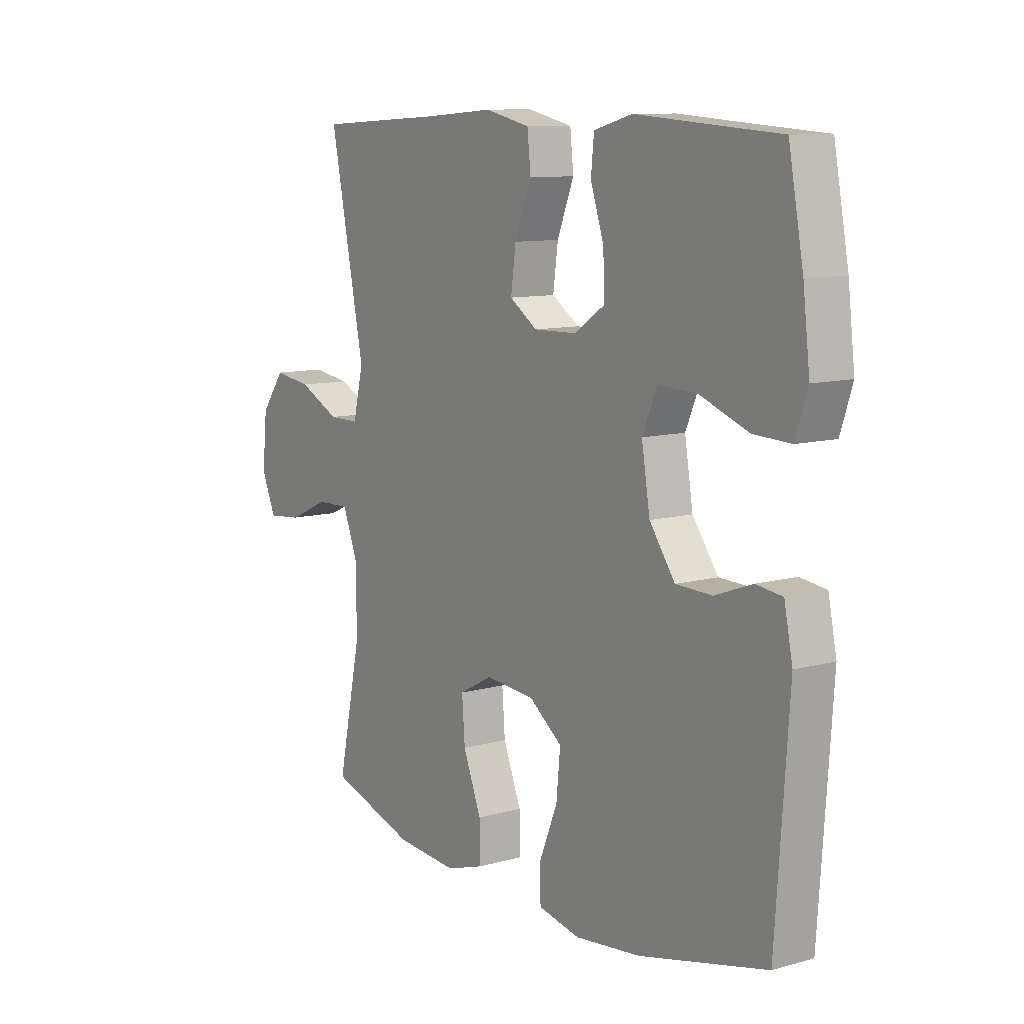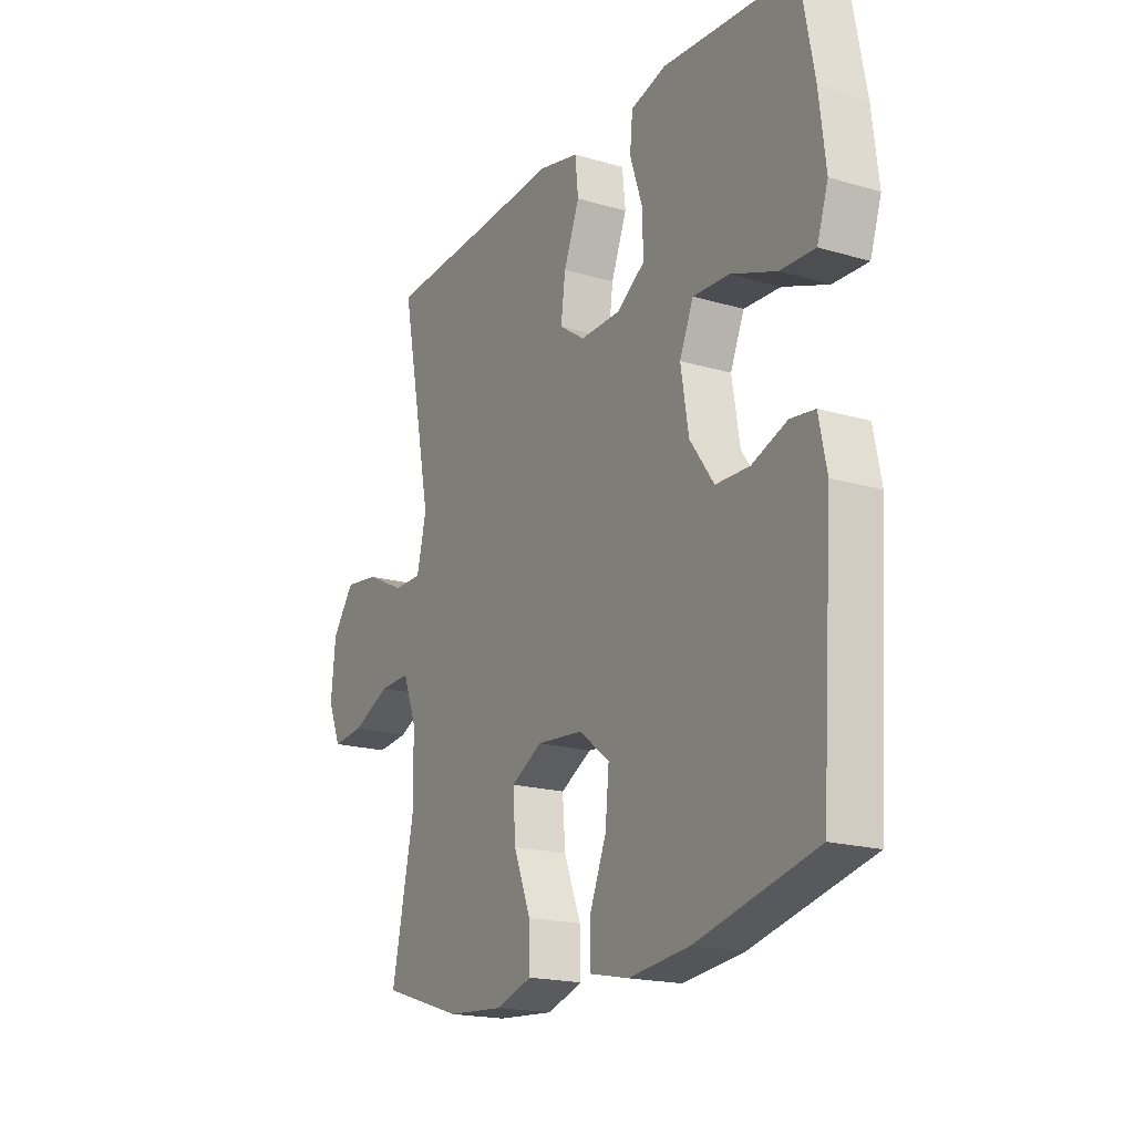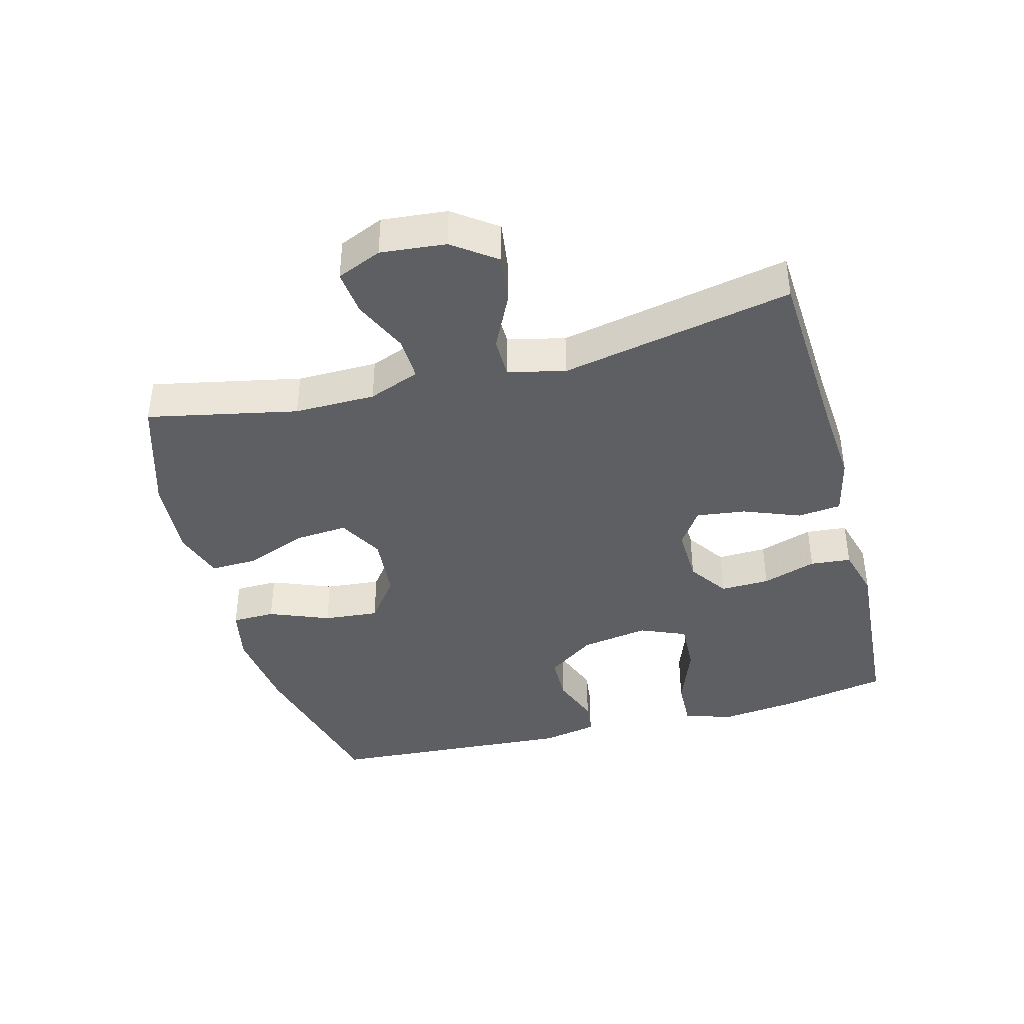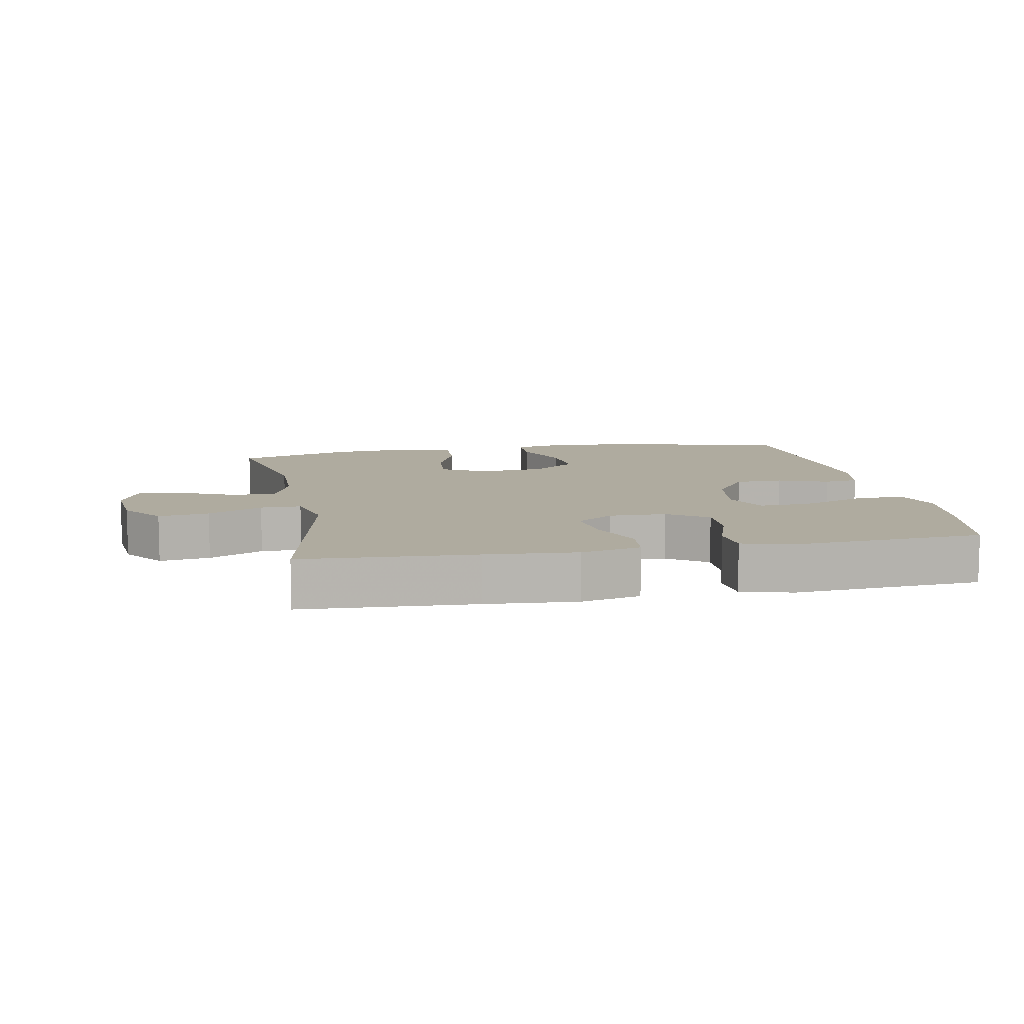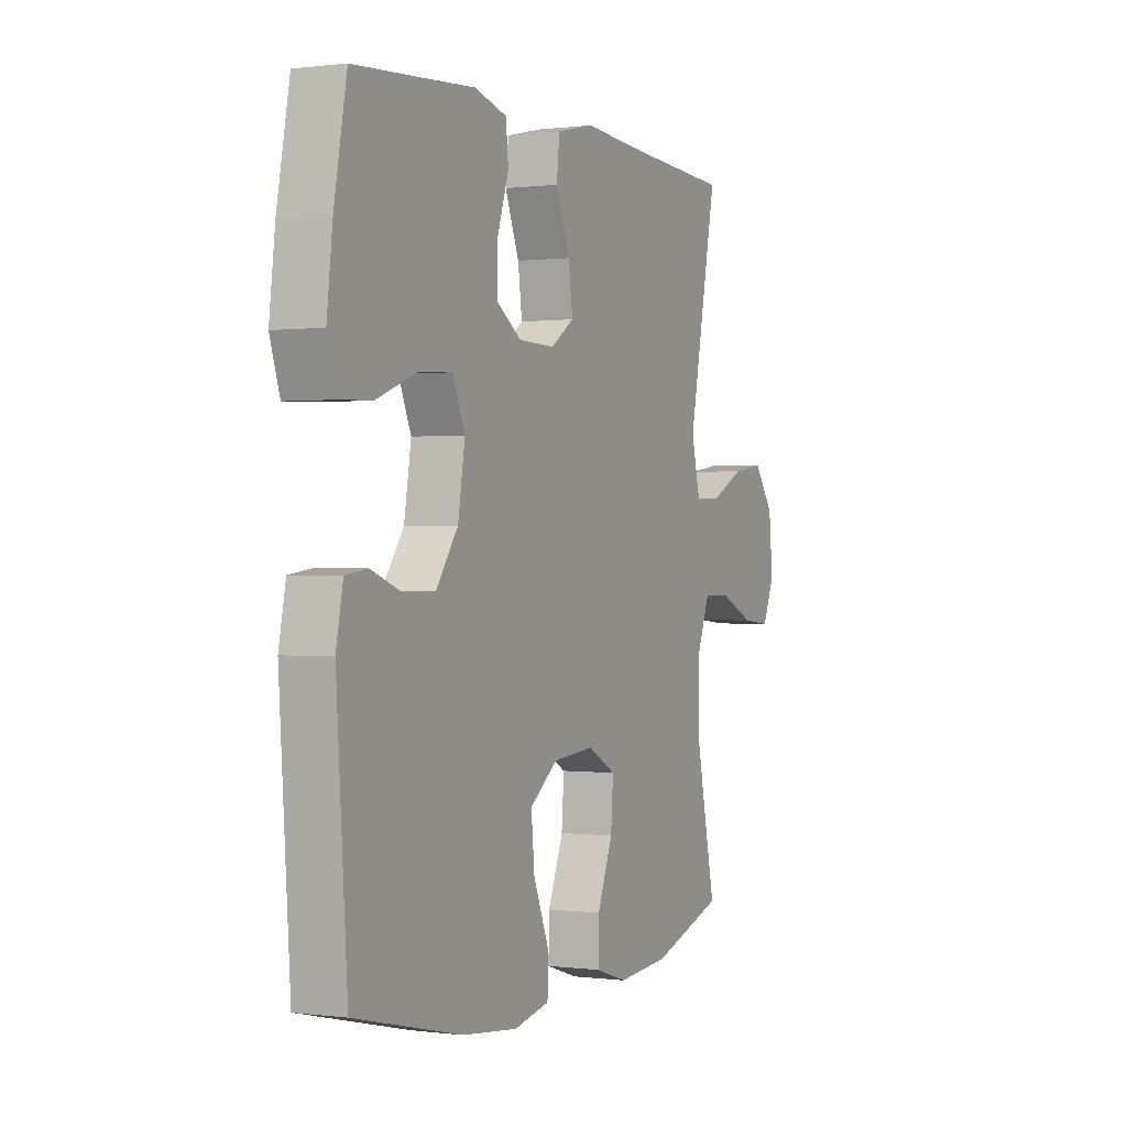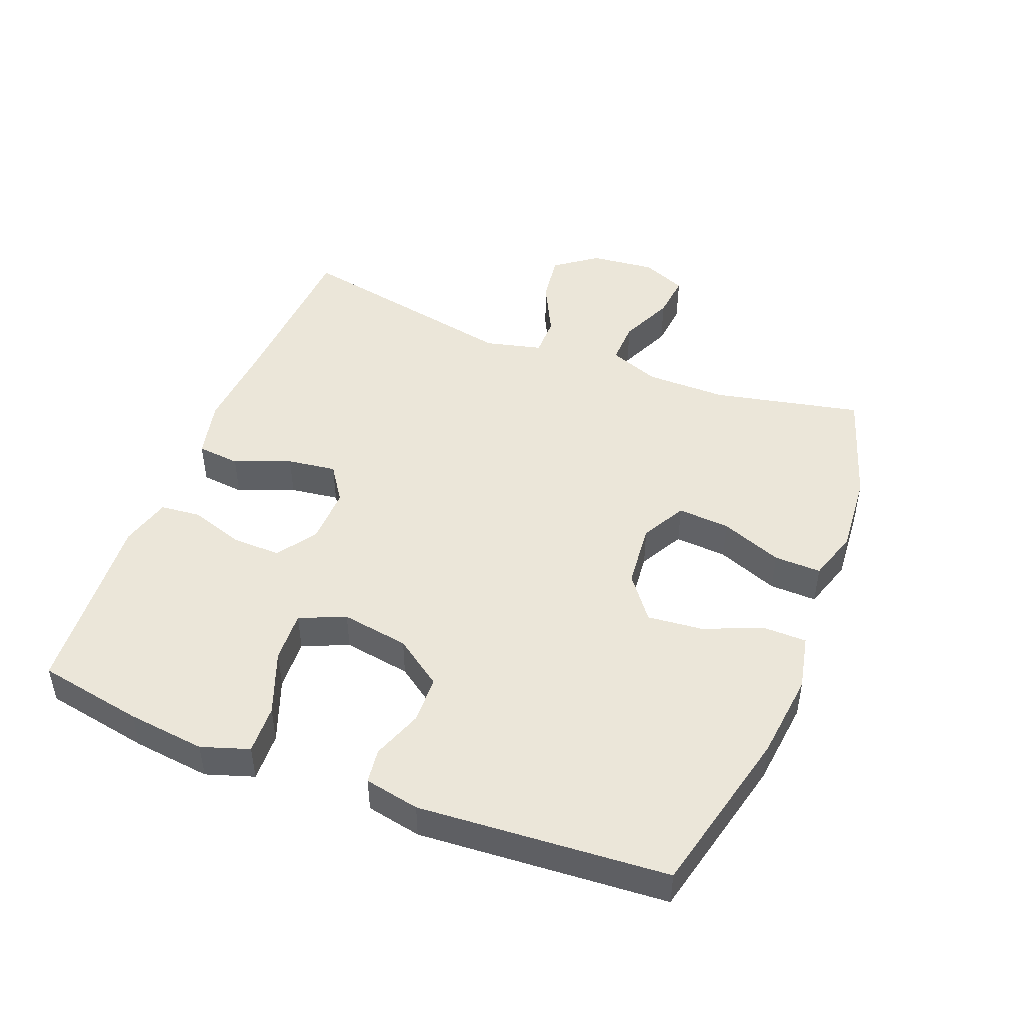
<metadata>
{"format":"obj","ext":"obj","renderer":"f3d","projection":"perspective","resolution":1024,"background":"white","views":[{"elev":10.2,"azim":54.7,"up":"+Z"},{"elev":-18.9,"azim":60.8,"up":"+Z"},{"elev":-40.2,"azim":-74.9,"up":"+Y"},{"elev":9.6,"azim":-10.7,"up":"+Y"},{"elev":0.3,"azim":115.7,"up":"+Z"},{"elev":47.2,"azim":111.3,"up":"+Y"}]}
</metadata>
<code>
v -0.5 0.07 -0.5
v -0.452 0.07 -0.273
v -0.453 0.07 -0.15
v -0.483 0.07 -0.072
v -0.55 0.07 -0.074
v -0.633 0.07 -0.111
v -0.702 0.07 -0.118
v -0.731 0.07 -0.05
v -0.721 0.07 0.049
v -0.673 0.07 0.114
v -0.596 0.07 0.103
v -0.513 0.07 0.062
v -0.451 0.07 0.062
v -0.43 0.07 0.149
v -0.5 0.07 0.5
v -0.238 0.07 0.514
v -0.1 0.07 0.524
v -0.009 0.07 0.503
v -0.002 0.07 0.437
v -0.036 0.07 0.351
v -0.046 0.07 0.276
v 0.01 0.07 0.238
v 0.097 0.07 0.24
v 0.158 0.07 0.281
v 0.156 0.07 0.356
v 0.129 0.07 0.438
v 0.135 0.07 0.5
v 0.213 0.07 0.521
v 0.333 0.07 0.512
v 0.5 0.07 0.5
v 0.53 0.07 0.339
v 0.544 0.07 0.22
v 0.52 0.07 0.147
v 0.445 0.07 0.15
v 0.347 0.07 0.187
v 0.268 0.07 0.191
v 0.238 0.07 0.121
v 0.255 0.07 0.018
v 0.307 0.07 -0.055
v 0.38 0.07 -0.057
v 0.456 0.07 -0.029
v 0.509 0.07 -0.036
v 0.526 0.07 -0.12
v 0.5 0.07 -0.5
v 0.242 0.07 -0.562
v 0.109 0.07 -0.577
v 0.024 0.07 -0.559
v 0.023 0.07 -0.493
v 0.06 0.07 -0.402
v 0.068 0.07 -0.318
v 0.001 0.07 -0.267
v -0.099 0.07 -0.258
v -0.167 0.07 -0.295
v -0.161 0.07 -0.375
v -0.124 0.07 -0.469
v -0.122 0.07 -0.541
v -0.2 0.07 -0.566
v -0.325 0.07 -0.556
v -0.5 0 -0.5
v -0.452 0 -0.273
v -0.453 0 -0.15
v -0.483 0 -0.072
v -0.55 0 -0.074
v -0.633 0 -0.111
v -0.702 0 -0.118
v -0.731 0 -0.05
v -0.721 0 0.049
v -0.673 0 0.114
v -0.596 0 0.103
v -0.513 0 0.062
v -0.451 0 0.062
v -0.43 0 0.149
v -0.5 0 0.5
v -0.238 0 0.514
v -0.1 0 0.524
v -0.009 0 0.503
v -0.002 0 0.437
v -0.036 0 0.351
v -0.046 0 0.276
v 0.01 0 0.238
v 0.097 0 0.24
v 0.158 0 0.281
v 0.156 0 0.356
v 0.129 0 0.438
v 0.135 0 0.5
v 0.213 0 0.521
v 0.333 0 0.512
v 0.5 0 0.5
v 0.53 0 0.339
v 0.544 0 0.22
v 0.52 0 0.147
v 0.445 0 0.15
v 0.347 0 0.187
v 0.268 0 0.191
v 0.238 0 0.121
v 0.255 0 0.018
v 0.307 0 -0.055
v 0.38 0 -0.057
v 0.456 0 -0.029
v 0.509 0 -0.036
v 0.526 0 -0.12
v 0.5 0 -0.5
v 0.242 0 -0.562
v 0.109 0 -0.577
v 0.024 0 -0.559
v 0.023 0 -0.493
v 0.06 0 -0.402
v 0.068 0 -0.318
v 0.001 0 -0.267
v -0.099 0 -0.258
v -0.167 0 -0.295
v -0.161 0 -0.375
v -0.124 0 -0.469
v -0.122 0 -0.541
v -0.2 0 -0.566
v -0.325 0 -0.556
f 58 1 2
f 57 58 2
f 56 57 2
f 55 56 2
f 54 55 2
f 53 54 2 3
f 52 53 3 4
f 51 52 4
f 47 48 49
f 46 47 49
f 45 46 49
f 44 45 49
f 43 44 49
f 42 43 49
f 41 42 49
f 40 41 49
f 39 40 49 50
f 38 39 50 51
f 33 34 35
f 32 33 35
f 31 32 35
f 30 31 35
f 29 30 35
f 29 35 36
f 28 29 36
f 27 28 36
f 26 27 36
f 25 26 36
f 24 25 36 37
f 18 19 20
f 17 18 20
f 16 17 20
f 16 20 21
f 15 16 21
f 14 15 21
f 13 14 21 22
f 10 11 12
f 9 10 12
f 8 9 12
f 7 8 12
f 6 7 12
f 5 6 12
f 4 5 12 13
f 13 22 23
f 4 13 23
f 51 4 23
f 37 38 51
f 24 37 51
f 23 24 51
f 60 59 116
f 60 116 115
f 60 115 114
f 60 114 113
f 60 113 112
f 61 60 112 111
f 62 61 111 110
f 62 110 109
f 107 106 105
f 107 105 104
f 107 104 103
f 107 103 102
f 107 102 101
f 107 101 100
f 107 100 99
f 107 99 98
f 108 107 98 97
f 109 108 97 96
f 93 92 91
f 93 91 90
f 93 90 89
f 93 89 88
f 93 88 87
f 94 93 87
f 94 87 86
f 94 86 85
f 94 85 84
f 94 84 83
f 95 94 83 82
f 78 77 76
f 78 76 75
f 78 75 74
f 79 78 74
f 79 74 73
f 79 73 72
f 80 79 72 71
f 70 69 68
f 70 68 67
f 70 67 66
f 70 66 65
f 70 65 64
f 70 64 63
f 71 70 63 62
f 81 80 71
f 81 71 62
f 81 62 109
f 109 96 95
f 109 95 82
f 109 82 81
f 1 59 60 2
f 2 60 61 3
f 3 61 62 4
f 4 62 63 5
f 5 63 64 6
f 6 64 65 7
f 7 65 66 8
f 8 66 67 9
f 9 67 68 10
f 10 68 69 11
f 11 69 70 12
f 12 70 71 13
f 13 71 72 14
f 14 72 73 15
f 15 73 74 16
f 16 74 75 17
f 17 75 76 18
f 18 76 77 19
f 19 77 78 20
f 20 78 79 21
f 21 79 80 22
f 22 80 81 23
f 23 81 82 24
f 24 82 83 25
f 25 83 84 26
f 26 84 85 27
f 27 85 86 28
f 28 86 87 29
f 29 87 88 30
f 30 88 89 31
f 31 89 90 32
f 32 90 91 33
f 33 91 92 34
f 34 92 93 35
f 35 93 94 36
f 36 94 95 37
f 37 95 96 38
f 38 96 97 39
f 39 97 98 40
f 40 98 99 41
f 41 99 100 42
f 42 100 101 43
f 43 101 102 44
f 44 102 103 45
f 45 103 104 46
f 46 104 105 47
f 47 105 106 48
f 48 106 107 49
f 49 107 108 50
f 50 108 109 51
f 51 109 110 52
f 52 110 111 53
f 53 111 112 54
f 54 112 113 55
f 55 113 114 56
f 56 114 115 57
f 57 115 116 58
f 58 116 59 1

</code>
